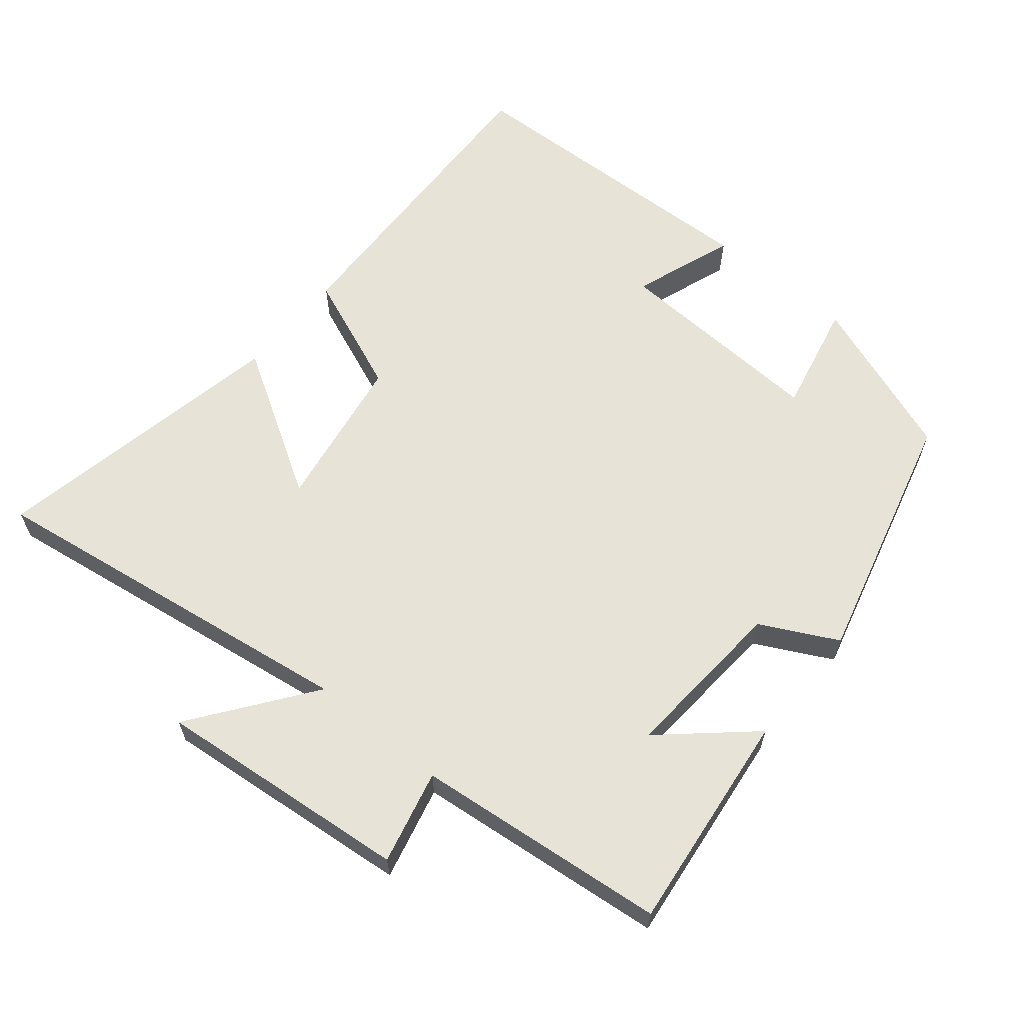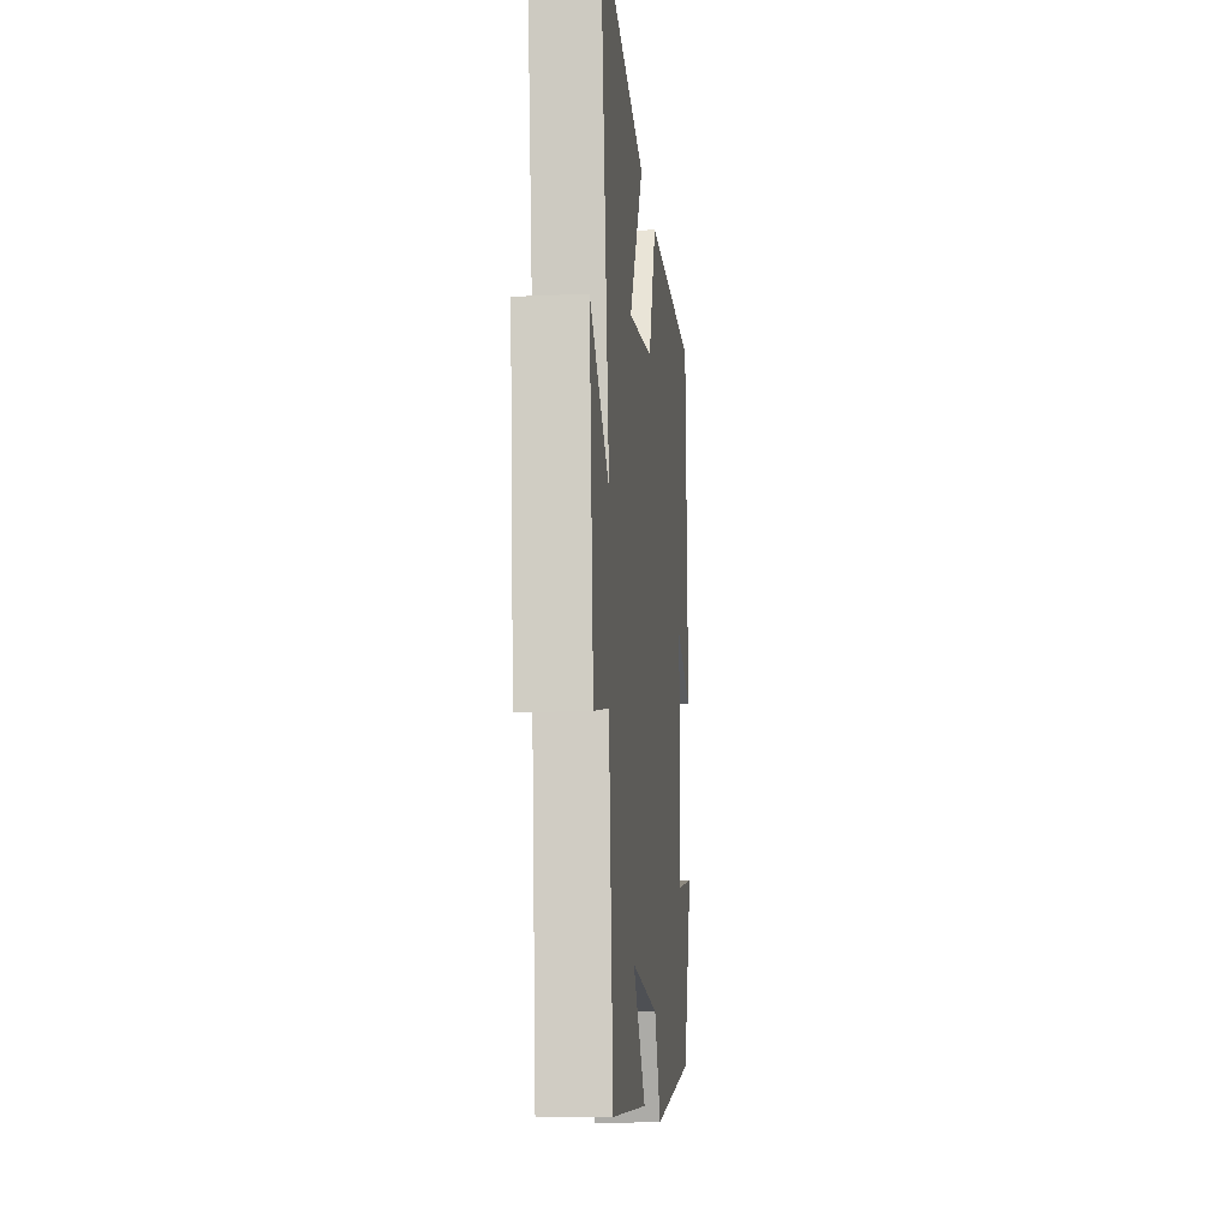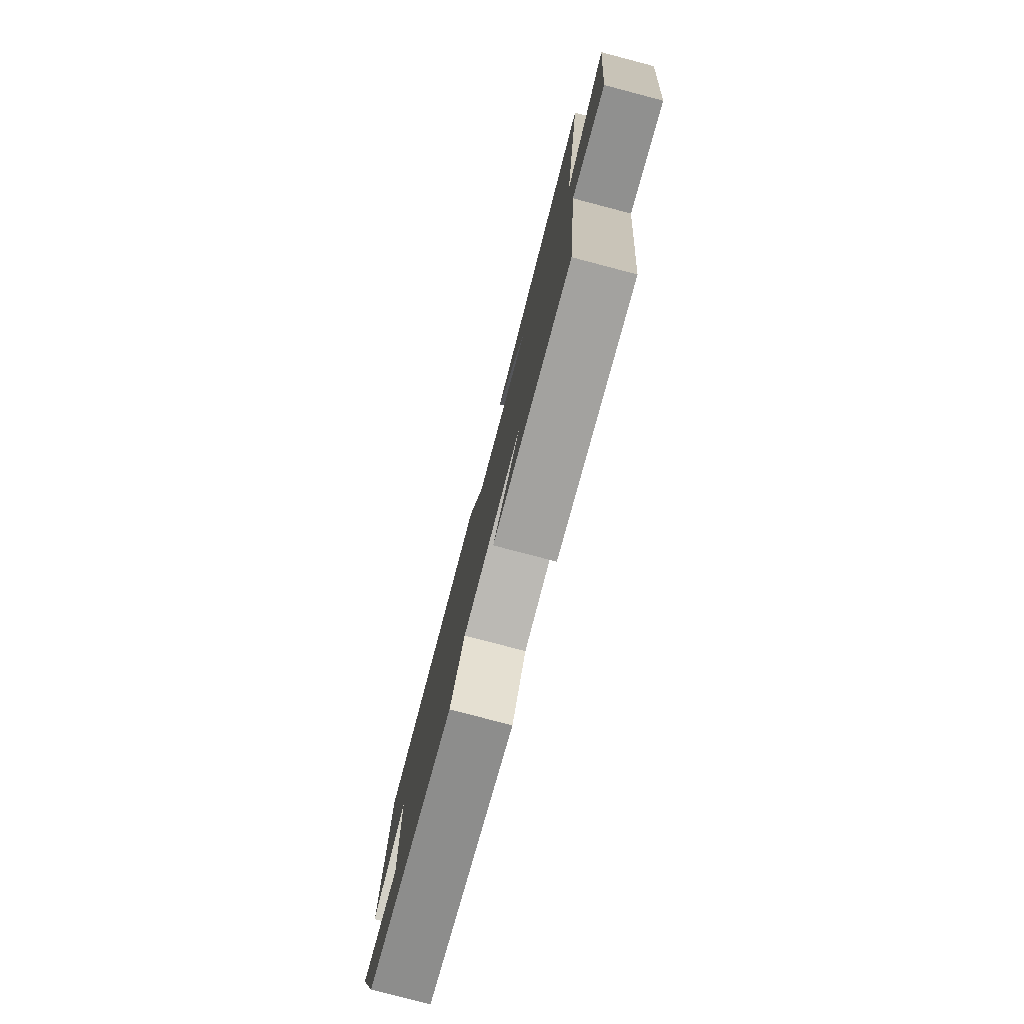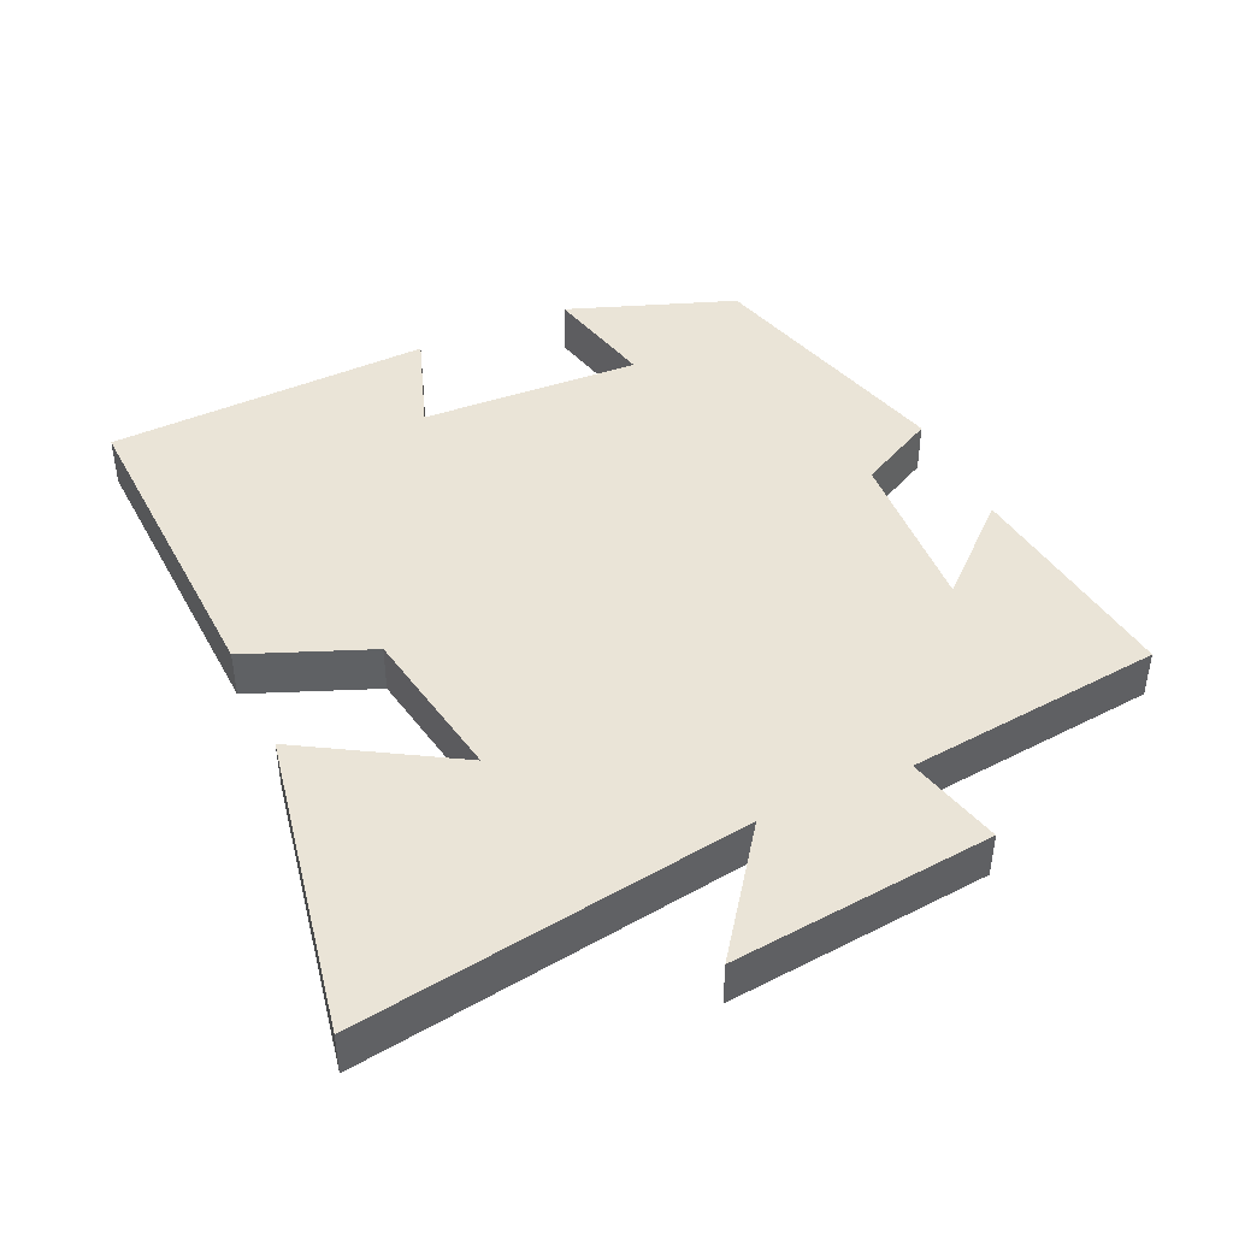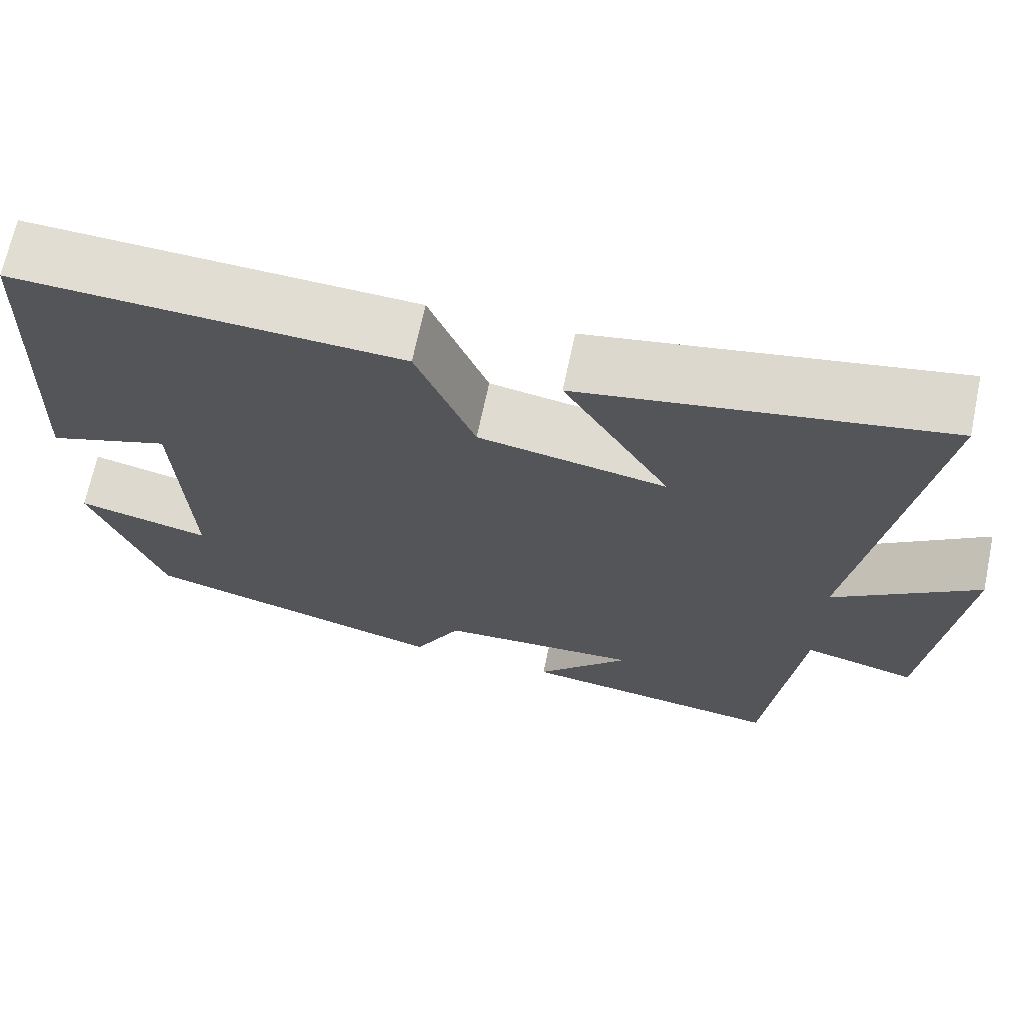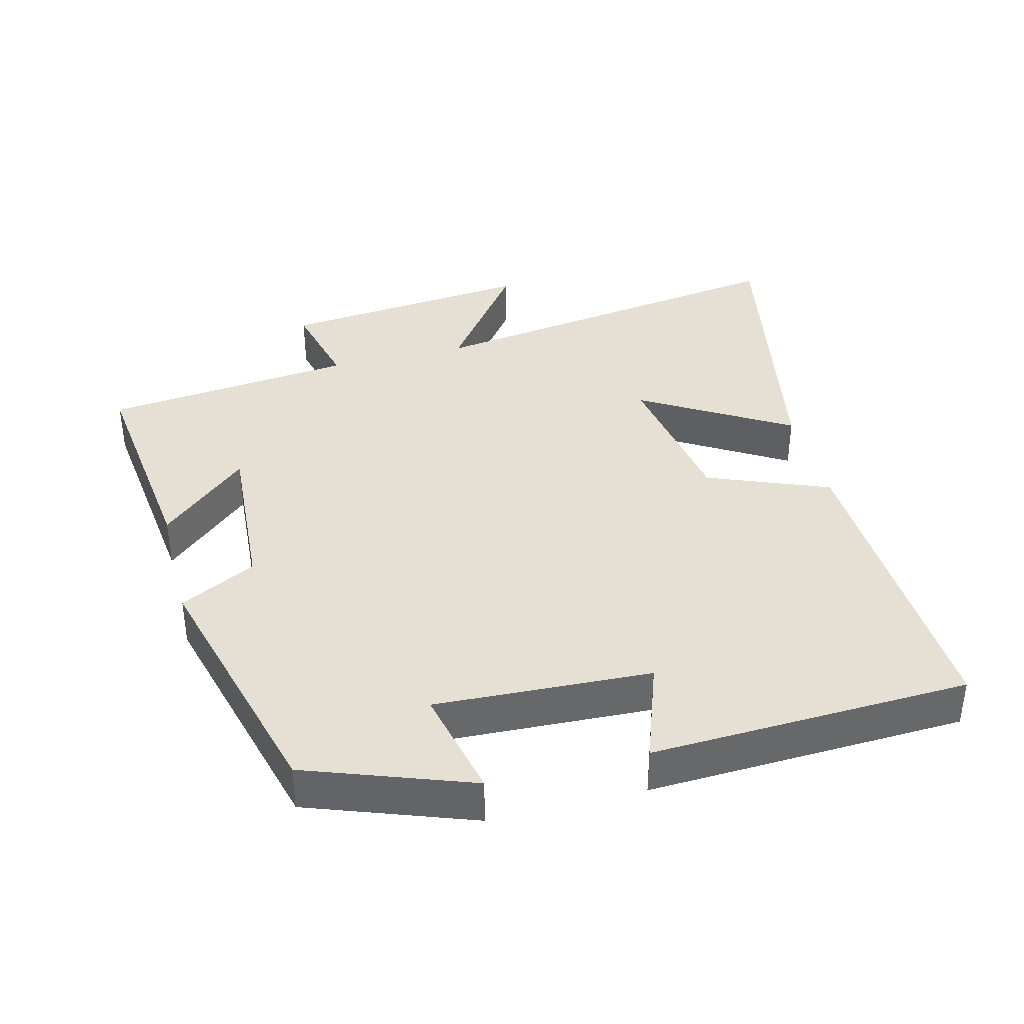
<metadata>
{"format":"obj","ext":"obj","renderer":"f3d","projection":"perspective","resolution":1024,"background":"white","views":[{"elev":62.2,"azim":129.8,"up":"+Y"},{"elev":-14.7,"azim":95.6,"up":"+Z"},{"elev":-79.4,"azim":75.3,"up":"+Z"},{"elev":43.6,"azim":65.3,"up":"+Y"},{"elev":68.4,"azim":11.9,"up":"+Z"},{"elev":38.1,"azim":-104.3,"up":"+Y"}]}
</metadata>
<code>
v 0.583 0.07 0.582
v 0.5 0.07 0.033
v 0.673 0.07 0.16
v 0.635 0.07 -0.208
v 0.5 0.07 -0.175
v 0.46 0.07 -0.539
v 0.141 0.07 -0.5
v 0.254 0.07 -0.374
v 0.012 0.07 -0.39
v -0.045 0.07 -0.5
v -0.414 0.07 -0.402
v -0.5 0.07 -0.165
v -0.339 0.07 -0.201
v -0.353 0.07 0.111
v -0.5 0.07 0.059
v -0.481 0.07 0.519
v -0.018 0.07 0.5
v 0.052 0.07 0.325
v 0.278 0.07 0.287
v 0.15 0.07 0.5
v 0.583 0 0.582
v 0.5 0 0.033
v 0.673 0 0.16
v 0.635 0 -0.208
v 0.5 0 -0.175
v 0.46 0 -0.539
v 0.141 0 -0.5
v 0.254 0 -0.374
v 0.012 0 -0.39
v -0.045 0 -0.5
v -0.414 0 -0.402
v -0.5 0 -0.165
v -0.339 0 -0.201
v -0.353 0 0.111
v -0.5 0 0.059
v -0.481 0 0.519
v -0.018 0 0.5
v 0.052 0 0.325
v 0.278 0 0.287
v 0.15 0 0.5
f 19 20 1 2
f 18 19 2
f 16 17 18
f 15 16 18
f 14 15 18
f 13 14 18 2
f 11 12 13
f 10 11 13
f 9 10 13
f 8 9 13 2
f 5 6 7 8
f 5 8 2 3
f 3 4 5
f 22 21 40 39
f 22 39 38
f 38 37 36
f 38 36 35
f 38 35 34
f 22 38 34 33
f 33 32 31
f 33 31 30
f 33 30 29
f 22 33 29 28
f 28 27 26 25
f 23 22 28 25
f 25 24 23
f 1 21 22 2
f 2 22 23 3
f 3 23 24 4
f 4 24 25 5
f 5 25 26 6
f 6 26 27 7
f 7 27 28 8
f 8 28 29 9
f 9 29 30 10
f 10 30 31 11
f 11 31 32 12
f 12 32 33 13
f 13 33 34 14
f 14 34 35 15
f 15 35 36 16
f 16 36 37 17
f 17 37 38 18
f 18 38 39 19
f 19 39 40 20
f 20 40 21 1

</code>
